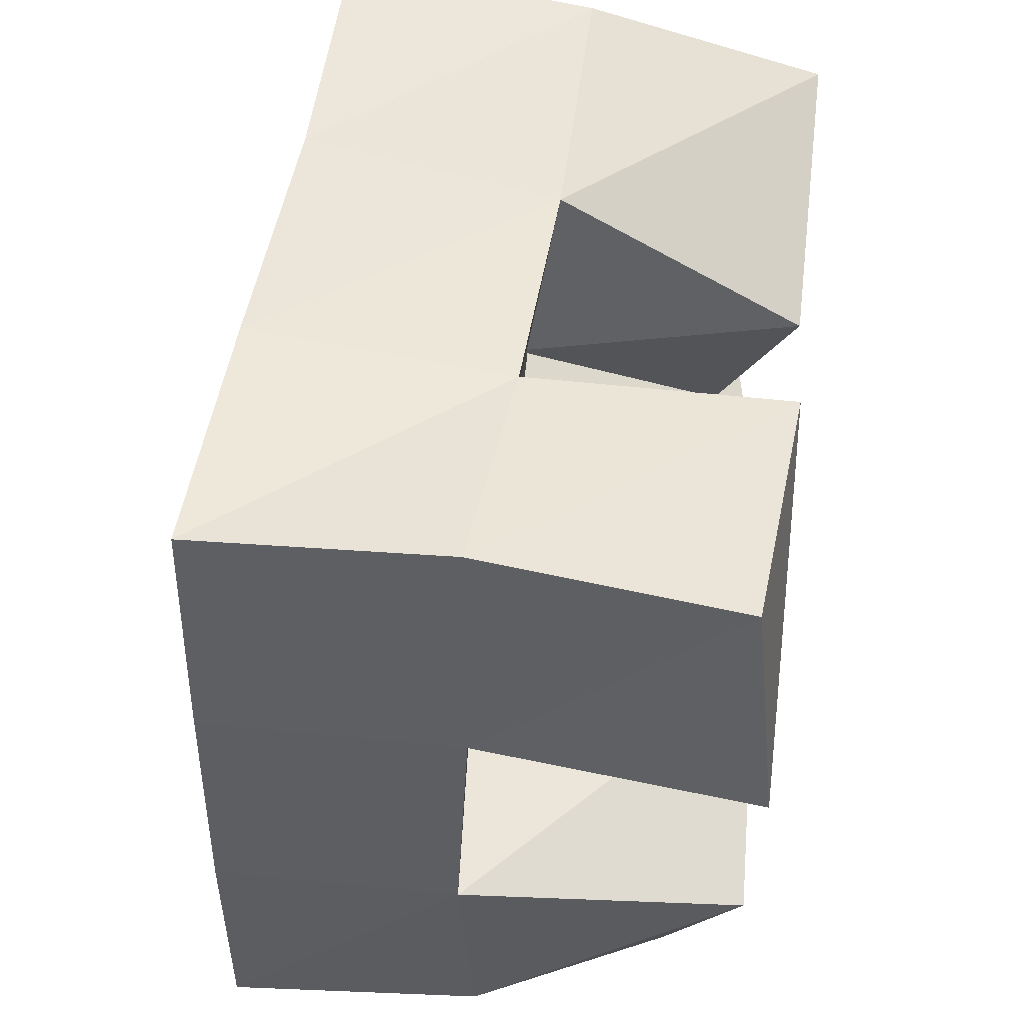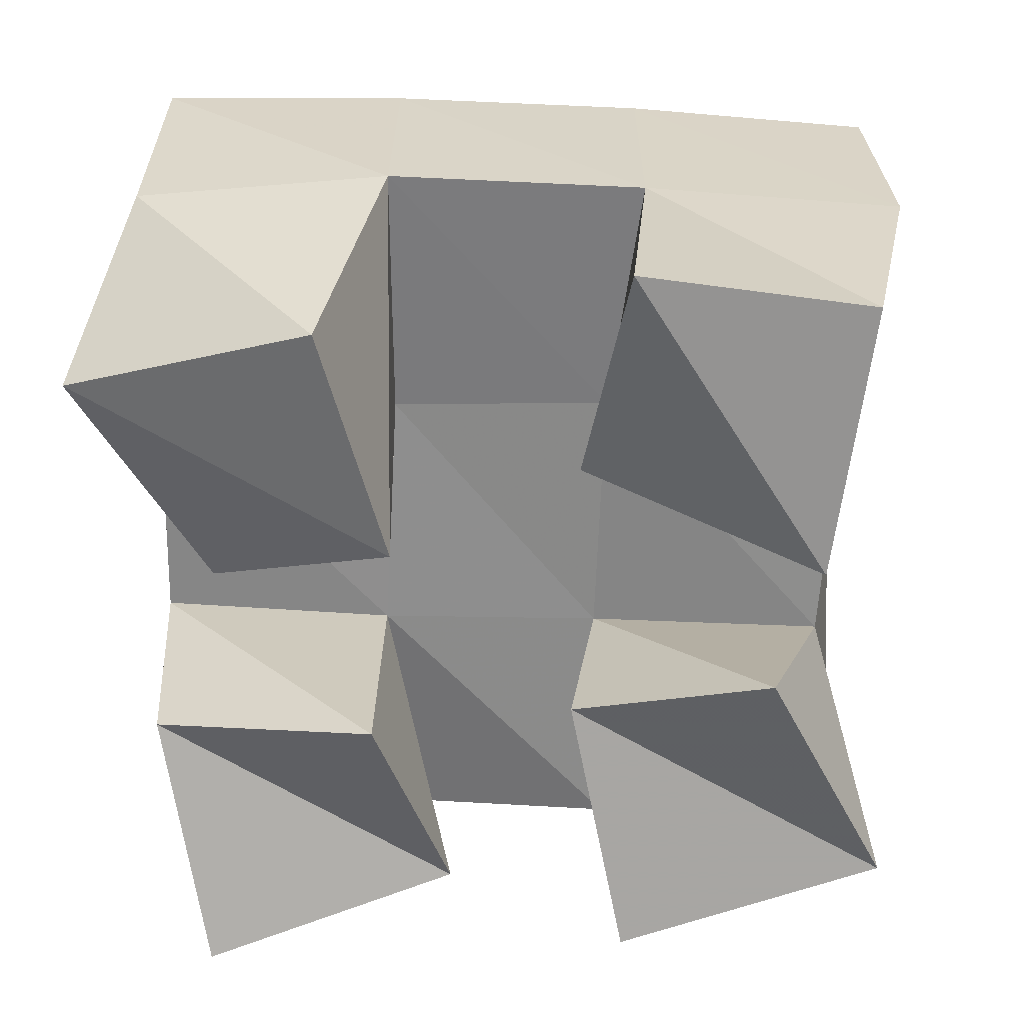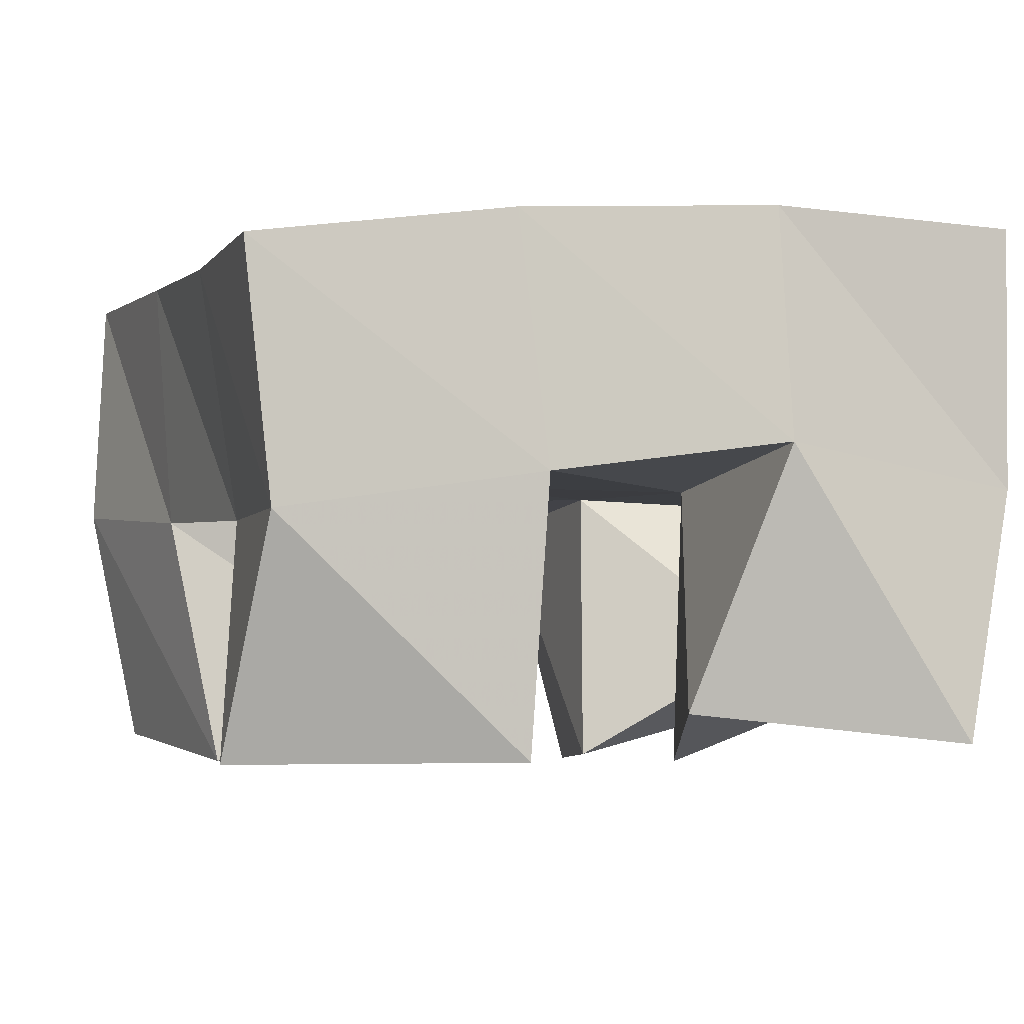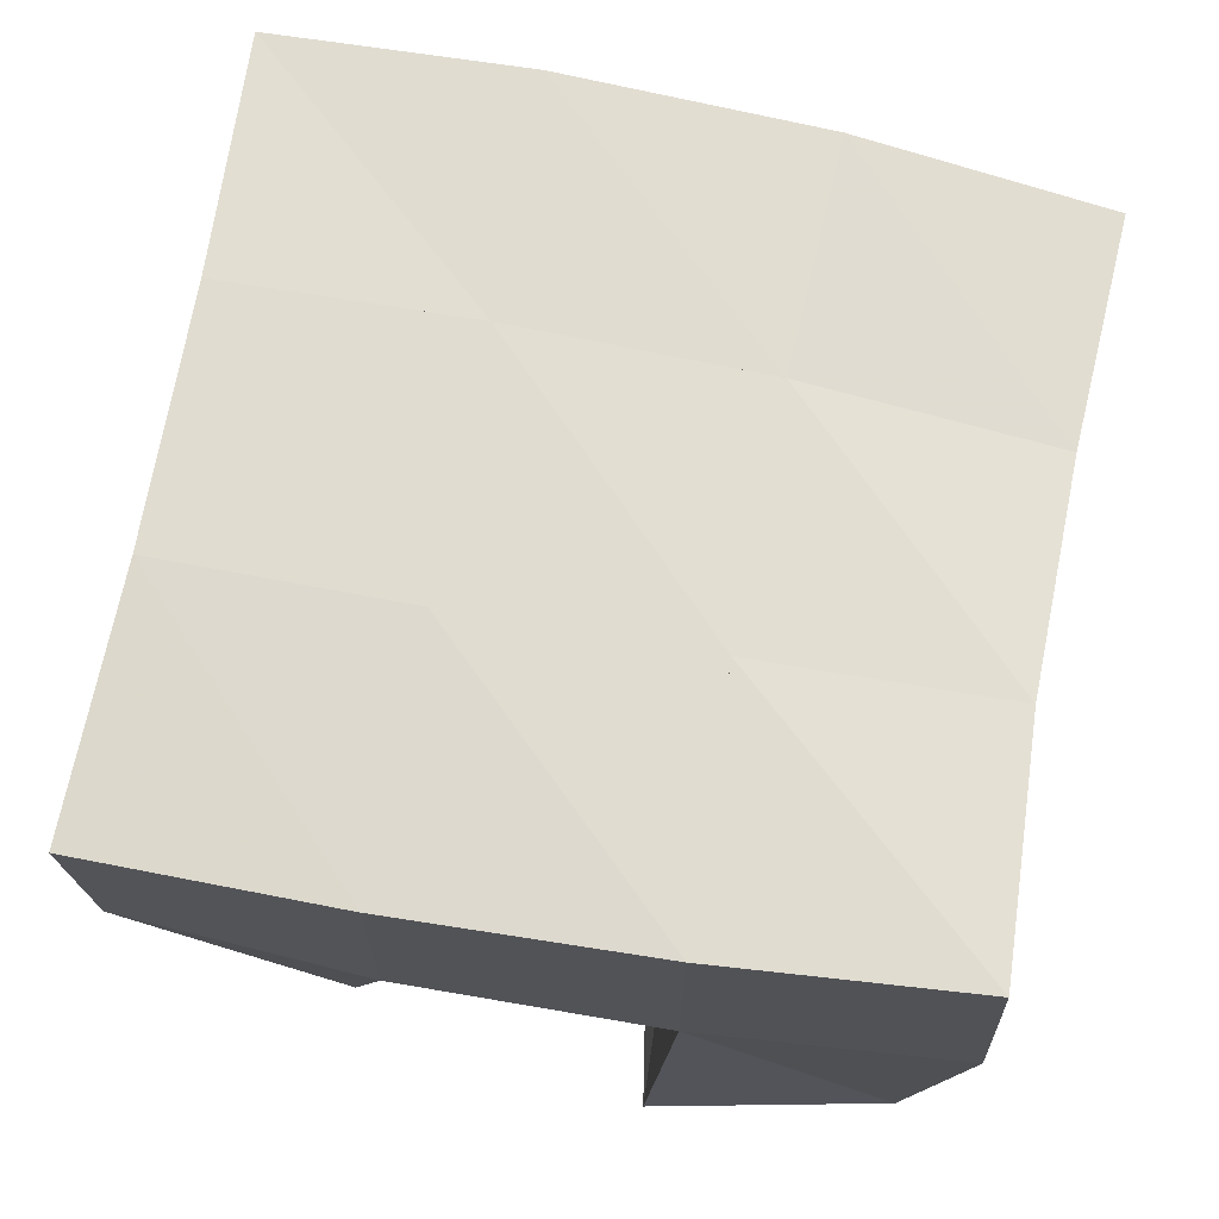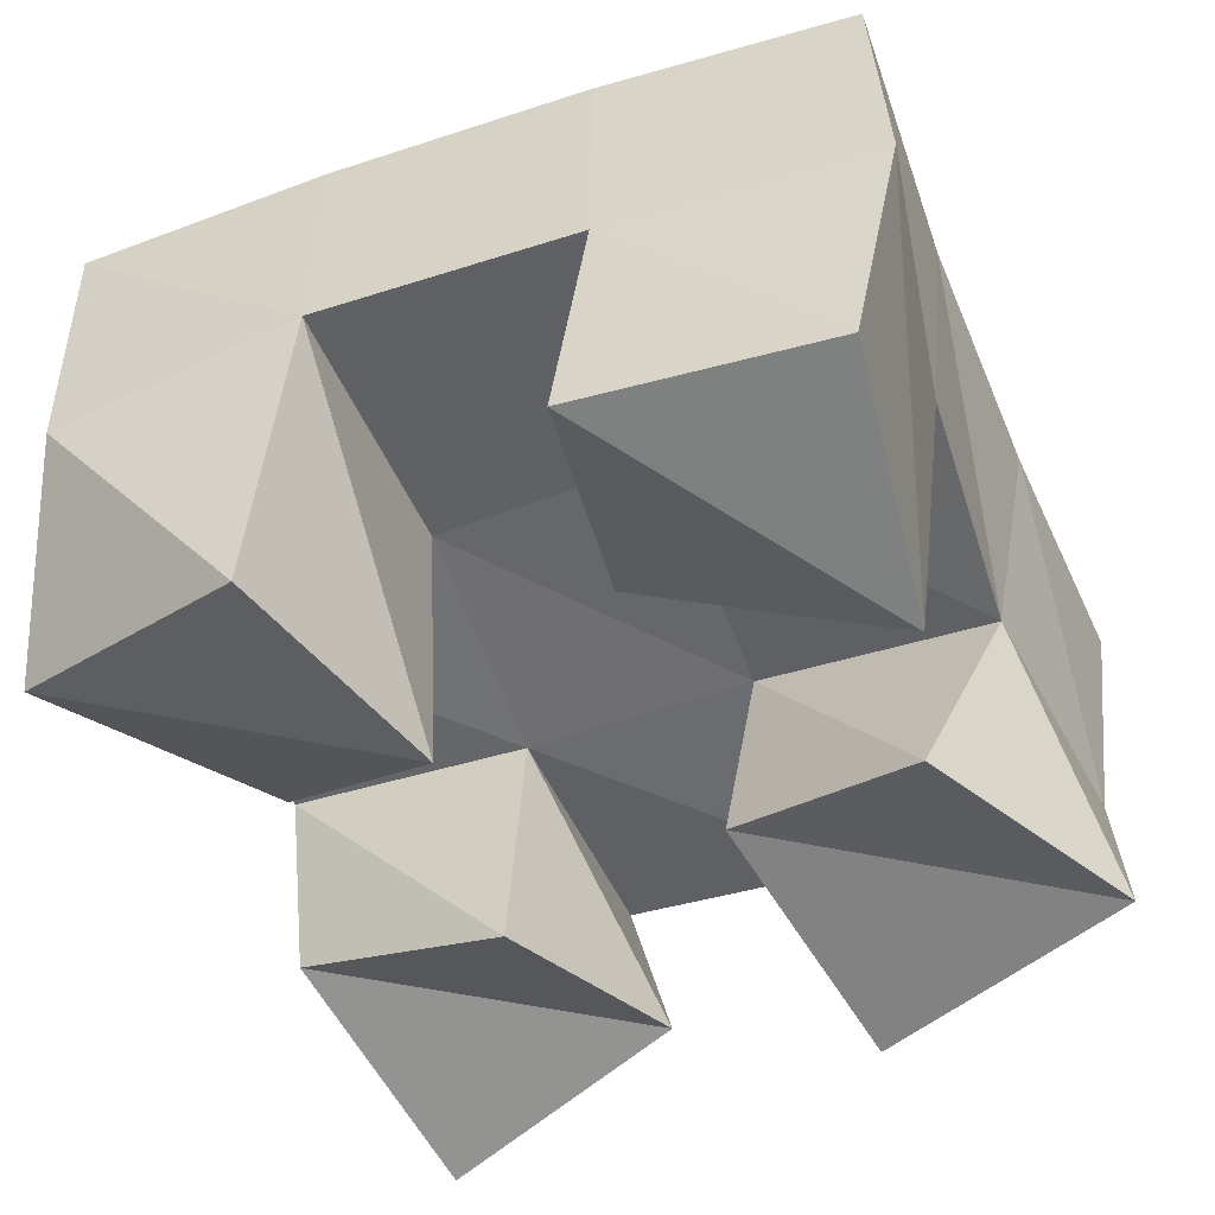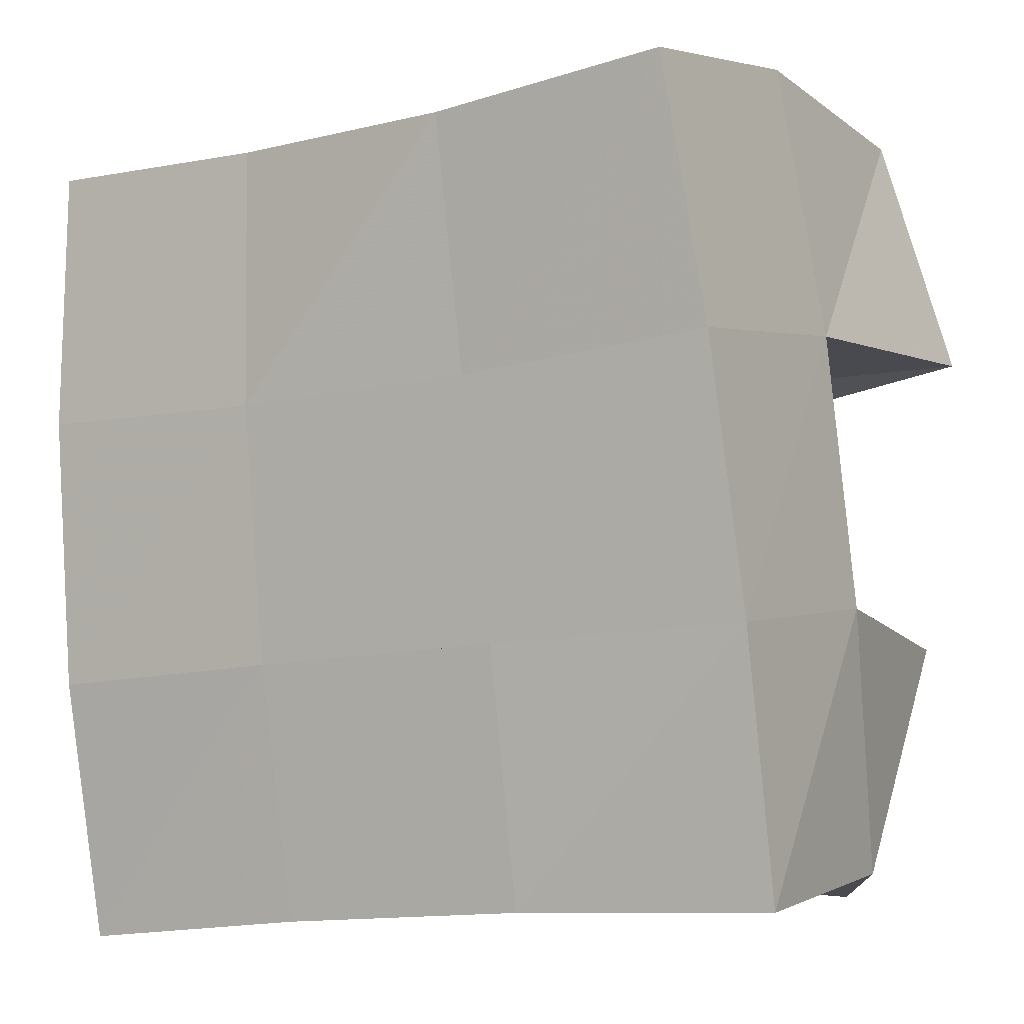
<metadata>
{"format":"obj","ext":"obj","renderer":"f3d","projection":"perspective","resolution":1024,"background":"white","views":[{"elev":59.0,"azim":-84.4,"up":"+Z"},{"elev":-61.4,"azim":-83.9,"up":"+Y"},{"elev":-5.5,"azim":76.5,"up":"+Y"},{"elev":69.4,"azim":-72.6,"up":"+Y"},{"elev":-51.8,"azim":-61.7,"up":"+Y"},{"elev":1.8,"azim":-148.8,"up":"+Z"}]}
</metadata>
<code>
v 1.831 0.1059 0.8853
v 1.832 0.156 0.8957
v 1.817 0.1 0.8399
v 1.822 0.1549 0.8443
v 1.884 0.1 0.8718
v 1.878 0.1511 0.8818
v 1.865 0.1167 0.8262
v 1.87 0.1574 0.8323
v 1.911 0.1 0.7791
v 1.917 0.1562 0.7788
v 1.916 0.1187 0.7318
v 1.91 0.1578 0.7308
v 1.955 0.1094 0.7897
v 1.97 0.1608 0.7732
v 1.967 0.1037 0.7366
v 1.958 0.1541 0.7238
v 1.909 0.1 0.8607
v 1.925 0.1476 0.8732
v 1.919 0.114 0.8191
v 1.923 0.1557 0.8247
v 1.956 0.1 0.8794
v 1.974 0.1455 0.873
v 1.97 0.1004 0.8245
v 1.973 0.1536 0.8217
v 1.823 0.1 0.78
v 1.814 0.1568 0.7926
v 1.835 0.1144 0.7287
v 1.812 0.1538 0.7417
v 1.872 0.1012 0.788
v 1.867 0.1594 0.7871
v 1.885 0.1254 0.7484
v 1.862 0.1585 0.7369
v 1.832 0.2046 0.8936
v 1.822 0.2047 0.8443
v 1.881 0.2014 0.8858
v 1.873 0.2049 0.8366
v 1.928 0.1968 0.8815
v 1.924 0.2036 0.8313
v 1.977 0.1944 0.8787
v 1.973 0.2025 0.8276
v 1.814 0.205 0.7932
v 1.865 0.2068 0.7872
v 1.917 0.2069 0.7809
v 1.966 0.2071 0.7744
v 1.809 0.2046 0.7431
v 1.859 0.2074 0.7384
v 1.91 0.2076 0.7316
v 1.959 0.2065 0.7234
f 1 2 4
f 3 1 4
f 2 6 8
f 4 2 8
f 6 5 7
f 8 6 7
f 5 1 3
f 7 5 3
f 8 7 3
f 4 8 3
f 2 1 5
f 6 2 5
f 9 10 12
f 11 9 12
f 10 14 16
f 12 10 16
f 14 13 15
f 16 14 15
f 13 9 11
f 15 13 11
f 16 15 11
f 12 16 11
f 10 9 13
f 14 10 13
f 17 18 20
f 19 17 20
f 18 22 24
f 20 18 24
f 22 21 23
f 24 22 23
f 21 17 19
f 23 21 19
f 24 23 19
f 20 24 19
f 18 17 21
f 22 18 21
f 25 26 28
f 27 25 28
f 26 30 32
f 28 26 32
f 30 29 31
f 32 30 31
f 29 25 27
f 31 29 27
f 32 31 27
f 28 32 27
f 26 25 29
f 30 26 29
f 2 33 34
f 4 2 34
f 33 35 36
f 34 33 36
f 35 6 8
f 36 35 8
f 6 2 4
f 8 6 4
f 36 8 4
f 34 36 4
f 33 2 6
f 35 33 6
f 6 35 36
f 8 6 36
f 35 37 38
f 36 35 38
f 37 18 20
f 38 37 20
f 18 6 8
f 20 18 8
f 38 20 8
f 36 38 8
f 35 6 18
f 37 35 18
f 18 37 38
f 20 18 38
f 37 39 40
f 38 37 40
f 39 22 24
f 40 39 24
f 22 18 20
f 24 22 20
f 40 24 20
f 38 40 20
f 37 18 22
f 39 37 22
f 4 34 41
f 26 4 41
f 34 36 42
f 41 34 42
f 36 8 30
f 42 36 30
f 8 4 26
f 30 8 26
f 42 30 26
f 41 42 26
f 34 4 8
f 36 34 8
f 8 36 42
f 30 8 42
f 36 38 43
f 42 36 43
f 38 20 10
f 43 38 10
f 20 8 30
f 10 20 30
f 43 10 30
f 42 43 30
f 36 8 20
f 38 36 20
f 20 38 43
f 10 20 43
f 38 40 44
f 43 38 44
f 40 24 14
f 44 40 14
f 24 20 10
f 14 24 10
f 44 14 10
f 43 44 10
f 38 20 24
f 40 38 24
f 26 41 45
f 28 26 45
f 41 42 46
f 45 41 46
f 42 30 32
f 46 42 32
f 30 26 28
f 32 30 28
f 46 32 28
f 45 46 28
f 41 26 30
f 42 41 30
f 30 42 46
f 32 30 46
f 42 43 47
f 46 42 47
f 43 10 12
f 47 43 12
f 10 30 32
f 12 10 32
f 47 12 32
f 46 47 32
f 42 30 10
f 43 42 10
f 10 43 47
f 12 10 47
f 43 44 48
f 47 43 48
f 44 14 16
f 48 44 16
f 14 10 12
f 16 14 12
f 48 16 12
f 47 48 12
f 43 10 14
f 44 43 14

</code>
